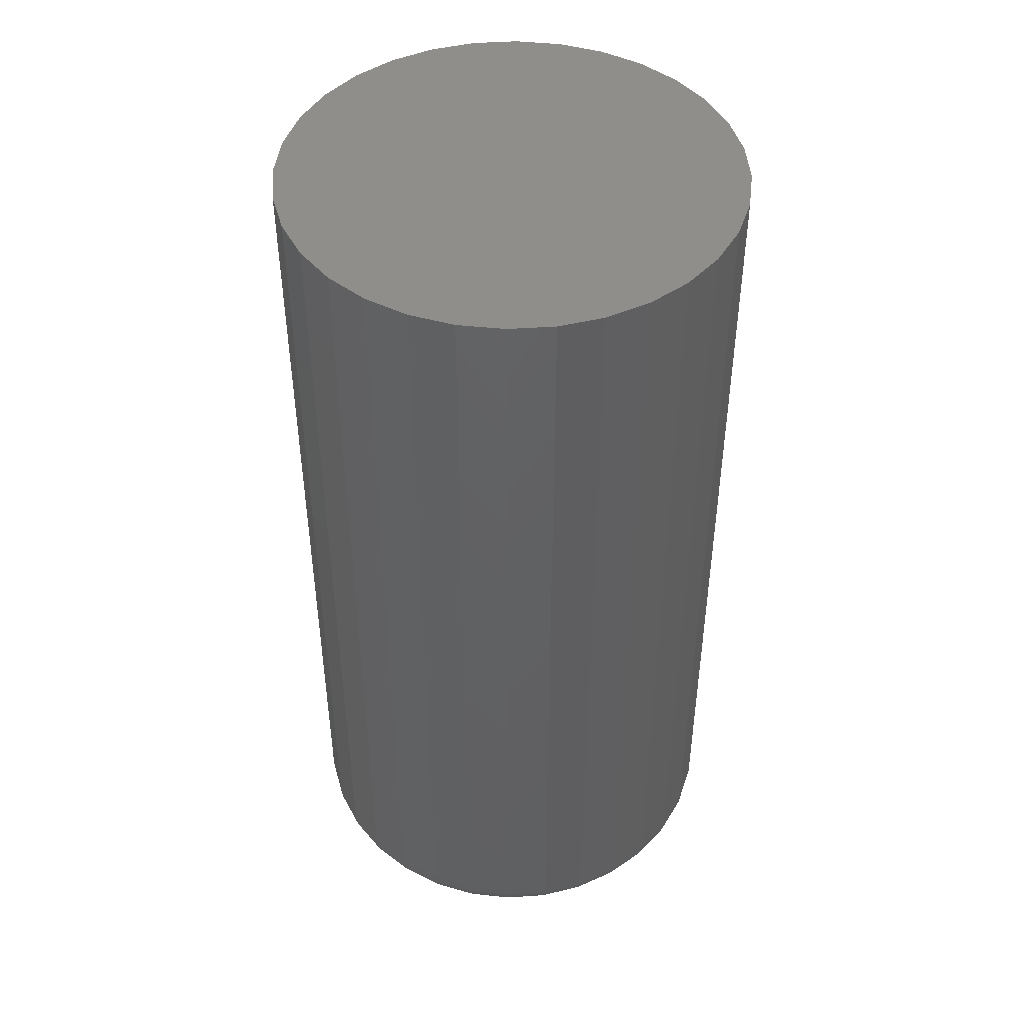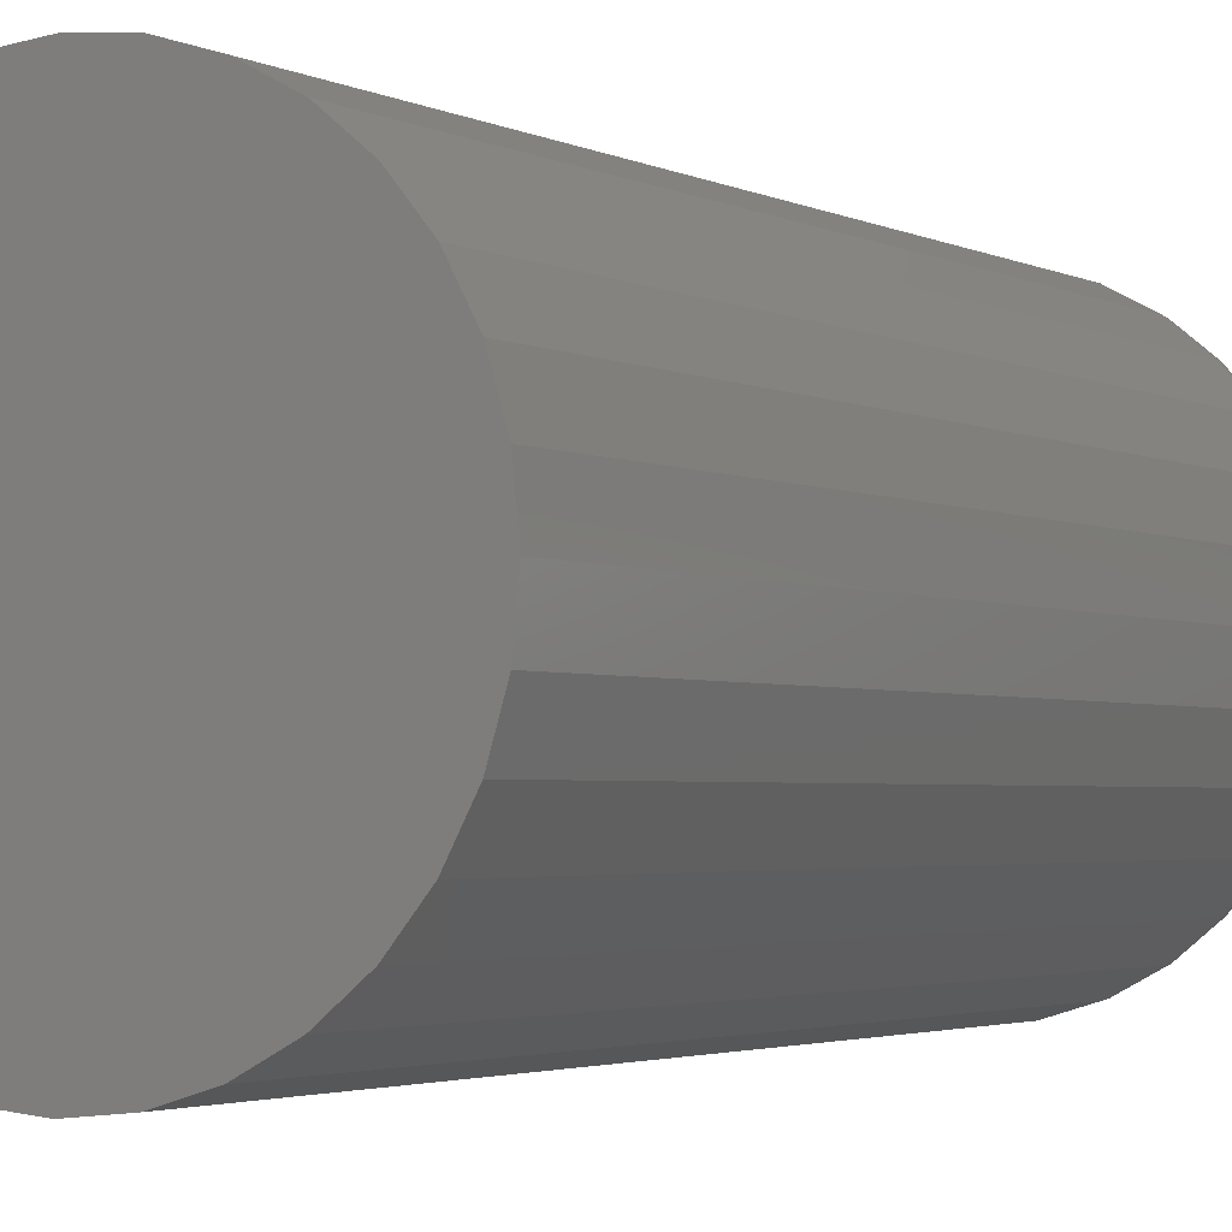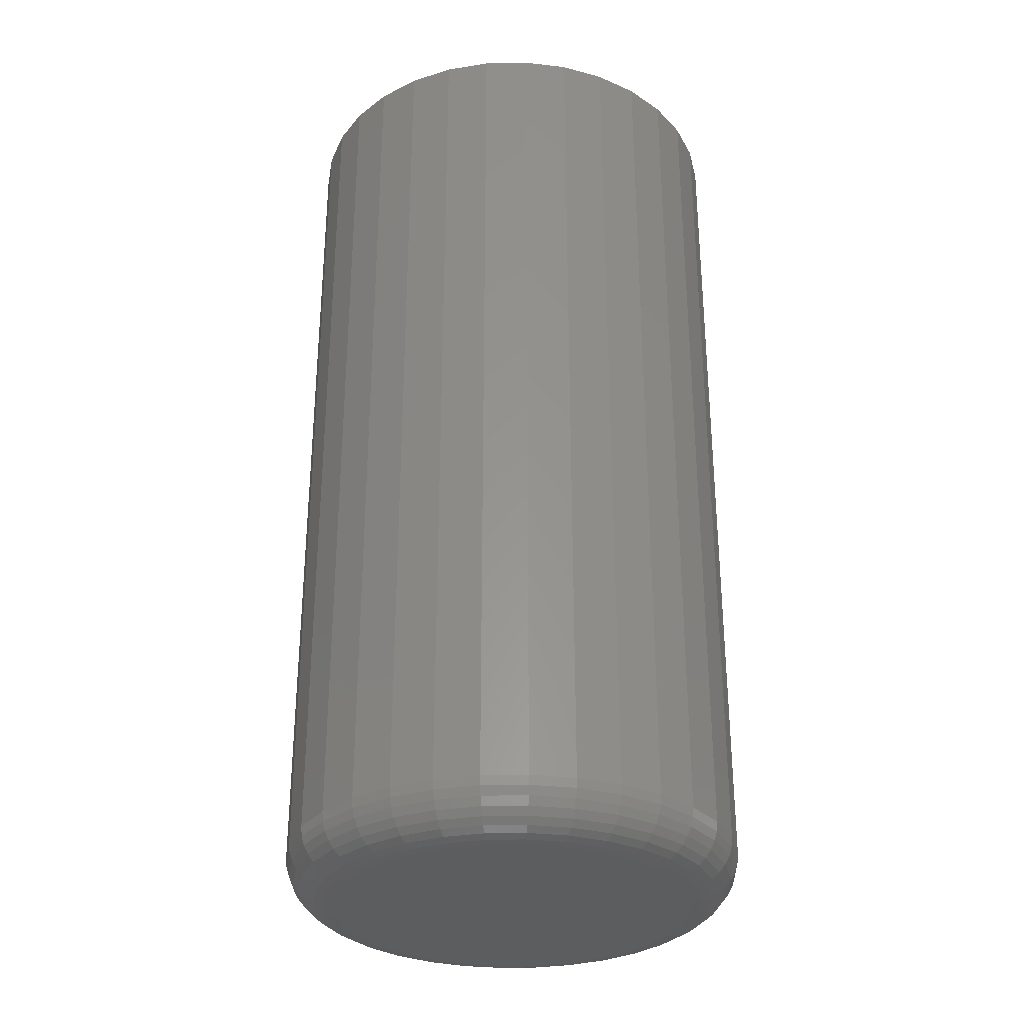
<metadata>
{"format":"stl","ext":"stl","renderer":"f3d","projection":"perspective","resolution":1024,"background":"white","views":[{"elev":45.9,"azim":91.3,"up":"+Z"},{"elev":-2.6,"azim":30.3,"up":"+Y"},{"elev":-30.9,"azim":-71.4,"up":"+Z"}]}
</metadata>
<code>
# stl→obj: 320 verts, 636 faces
v 0.003289 0.1451 0
v 0.03161 0.1424 0
v -0.02503 0.1424 0
v -0.05226 0.1341 0
v 0.05884 0.1341 0
v 0.03161 -0.1424 0
v -0.02503 -0.1424 0
v 0.05884 -0.1341 0
v 0.003289 -0.1451 0
v -0.05226 -0.1341 0
v -0.07735 -0.1207 0
v 0.08393 -0.1207 0
v -0.09935 -0.1026 0
v 0.1059 -0.1026 0
v -0.1174 -0.08064 0
v 0.124 -0.08064 0
v -0.1308 -0.05555 0
v 0.1374 -0.05555 0
v -0.1391 -0.02832 0
v 0.1456 -0.02832 0
v -0.1419 -1.156e-16 0
v 0.1484 -4.005e-17 0
v -0.1391 0.02832 0
v 0.1456 0.02832 0
v -0.1308 0.05555 0
v 0.1374 0.05555 0
v -0.1174 0.08064 0
v 0.124 0.08064 0
v -0.09935 0.1026 0
v 0.1059 0.1026 0
v -0.07735 0.1207 0
v 0.08393 0.1207 0
v 0.1875 -2.087e-16 0.03906
v 0.1875 0 0.75
v 0.184 -0.03594 0.03906
v 0.184 -0.03594 0.75
v 0.1735 -0.07049 0.03906
v 0.1735 -0.07049 0.75
v 0.1565 -0.1023 0.03906
v 0.1565 -0.1023 0.75
v 0.1335 -0.1303 0.03906
v 0.1335 -0.1303 0.75
v 0.1056 -0.1532 0.03906
v 0.1056 -0.1532 0.75
v 0.07378 -0.1702 0.03906
v 0.07378 -0.1702 0.75
v 0.03923 -0.1807 0.03906
v 0.03923 -0.1807 0.75
v 0.003289 -0.1842 0.03906
v 0.003289 -0.1842 0.75
v -0.03265 -0.1807 0.03906
v -0.03265 -0.1807 0.75
v -0.0672 -0.1702 0.03906
v -0.0672 -0.1702 0.75
v -0.09905 -0.1532 0.03906
v -0.09905 -0.1532 0.75
v -0.127 -0.1303 0.03906
v -0.127 -0.1303 0.75
v -0.1499 -0.1023 0.03906
v -0.1499 -0.1023 0.75
v -0.1669 -0.07049 0.03906
v -0.1669 -0.07049 0.75
v -0.1774 -0.03594 0.03906
v -0.1774 -0.03594 0.75
v -0.1809 2.256e-17 0.03906
v -0.1809 2.256e-17 0.75
v -0.1774 0.03594 0.03906
v -0.1774 0.03594 0.75
v -0.1669 0.07049 0.03906
v -0.1669 0.07049 0.75
v -0.1499 0.1023 0.03906
v -0.1499 0.1023 0.75
v -0.127 0.1303 0.03906
v -0.127 0.1303 0.75
v -0.09905 0.1532 0.03906
v -0.09905 0.1532 0.75
v -0.0672 0.1702 0.03906
v -0.0672 0.1702 0.75
v -0.03265 0.1807 0.03906
v -0.03265 0.1807 0.75
v 0.003289 0.1842 0.03906
v 0.003289 0.1842 0.75
v 0.03923 0.1807 0.03906
v 0.03923 0.1807 0.75
v 0.07378 0.1702 0.03906
v 0.07378 0.1702 0.75
v 0.1056 0.1532 0.03906
v 0.1056 0.1532 0.75
v 0.1335 0.1303 0.03906
v 0.1335 0.1303 0.75
v 0.1565 0.1023 0.03906
v 0.1565 0.1023 0.75
v 0.1735 0.07049 0.03906
v 0.1735 0.07049 0.75
v 0.184 0.03594 0.03906
v 0.184 0.03594 0.75
v 0.1867 4.163e-17 0.03144
v 0.1832 -0.03579 0.03144
v 0.1845 4.163e-17 0.02411
v 0.181 -0.03536 0.02411
v 0.1809 2.776e-17 0.01736
v 0.1775 -0.03465 0.01736
v 0.1761 2.776e-17 0.01144
v 0.1727 -0.03371 0.01144
v 0.1701 2.776e-17 0.006583
v 0.1669 -0.03255 0.006583
v 0.1634 2.776e-17 0.002973
v 0.1603 -0.03123 0.002973
v 0.1561 0 0.0007506
v 0.1531 -0.0298 0.0007506
v -0.1766 -0.03579 0.03144
v -0.1802 -9.714e-17 0.03144
v -0.1745 -0.03536 0.02411
v -0.1779 -1.11e-16 0.02411
v -0.1709 -0.03465 0.01736
v -0.1743 -9.714e-17 0.01736
v -0.1662 -0.03371 0.01144
v -0.1695 -1.11e-16 0.01144
v -0.1604 -0.03255 0.006583
v -0.1636 -1.11e-16 0.006583
v -0.1537 -0.03123 0.002973
v -0.1568 -1.11e-16 0.002973
v -0.1465 -0.0298 0.0007506
v -0.1495 -9.714e-17 0.0007506
v -0.1662 -0.07021 0.03144
v -0.1642 -0.06936 0.02411
v -0.1608 -0.06798 0.01736
v -0.1563 -0.06612 0.01144
v -0.1509 -0.06385 0.006583
v -0.1446 -0.06127 0.002973
v -0.1379 -0.05846 0.0007506
v -0.1493 -0.1019 0.03144
v -0.1474 -0.1007 0.02411
v -0.1444 -0.09868 0.01736
v -0.1404 -0.09599 0.01144
v -0.1354 -0.0927 0.006583
v -0.1298 -0.08894 0.002973
v -0.1237 -0.08487 0.0007506
v -0.1264 -0.1297 0.03144
v -0.1249 -0.1282 0.02411
v -0.1223 -0.1256 0.01736
v -0.1189 -0.1222 0.01144
v -0.1147 -0.118 0.006583
v -0.1099 -0.1132 0.002973
v -0.1047 -0.108 0.0007506
v -0.09864 -0.1525 0.03144
v -0.0974 -0.1507 0.02411
v -0.09539 -0.1477 0.01736
v -0.0927 -0.1437 0.01144
v -0.08941 -0.1387 0.006583
v -0.08566 -0.1331 0.002973
v -0.08158 -0.127 0.0007506
v -0.06692 -0.1695 0.03144
v -0.06607 -0.1674 0.02411
v -0.06469 -0.1641 0.01736
v -0.06283 -0.1596 0.01144
v -0.06056 -0.1541 0.006583
v -0.05798 -0.1479 0.002973
v -0.05517 -0.1411 0.0007506
v -0.0325 -0.1799 0.03144
v -0.03207 -0.1778 0.02411
v -0.03136 -0.1742 0.01736
v -0.03042 -0.1694 0.01144
v -0.02926 -0.1636 0.006583
v -0.02794 -0.157 0.002973
v -0.02651 -0.1498 0.0007506
v 0.003289 -0.1835 0.03144
v 0.003289 -0.1812 0.02411
v 0.003289 -0.1776 0.01736
v 0.003289 -0.1728 0.01144
v 0.003289 -0.1668 0.006583
v 0.003289 -0.1601 0.002973
v 0.003289 -0.1528 0.0007506
v 0.03908 -0.1799 0.03144
v 0.03865 -0.1778 0.02411
v 0.03794 -0.1742 0.01736
v 0.037 -0.1694 0.01144
v 0.03584 -0.1636 0.006583
v 0.03452 -0.157 0.002973
v 0.03309 -0.1498 0.0007506
v 0.0735 -0.1695 0.03144
v 0.07265 -0.1674 0.02411
v 0.07126 -0.1641 0.01736
v 0.06941 -0.1596 0.01144
v 0.06714 -0.1541 0.006583
v 0.06456 -0.1479 0.002973
v 0.06175 -0.1411 0.0007506
v 0.1052 -0.1525 0.03144
v 0.104 -0.1507 0.02411
v 0.102 -0.1477 0.01736
v 0.09928 -0.1437 0.01144
v 0.09599 -0.1387 0.006583
v 0.09223 -0.1331 0.002973
v 0.08816 -0.127 0.0007506
v 0.133 -0.1297 0.03144
v 0.1314 -0.1282 0.02411
v 0.1289 -0.1256 0.01736
v 0.1255 -0.1222 0.01144
v 0.1213 -0.118 0.006583
v 0.1165 -0.1132 0.002973
v 0.1113 -0.108 0.0007506
v 0.1558 -0.1019 0.03144
v 0.154 -0.1007 0.02411
v 0.151 -0.09868 0.01736
v 0.1469 -0.09599 0.01144
v 0.142 -0.0927 0.006583
v 0.1364 -0.08894 0.002973
v 0.1303 -0.08487 0.0007506
v 0.1728 -0.07021 0.03144
v 0.1707 -0.06936 0.02411
v 0.1674 -0.06798 0.01736
v 0.1629 -0.06612 0.01144
v 0.1574 -0.06385 0.006583
v 0.1512 -0.06127 0.002973
v 0.1444 -0.05846 0.0007506
v -0.1766 0.03579 0.03144
v -0.1745 0.03536 0.02411
v -0.1709 0.03465 0.01736
v -0.1662 0.03371 0.01144
v -0.1604 0.03255 0.006583
v -0.1537 0.03123 0.002973
v -0.1465 0.0298 0.0007506
v 0.1832 0.03579 0.03144
v 0.181 0.03536 0.02411
v 0.1775 0.03465 0.01736
v 0.1727 0.03371 0.01144
v 0.1669 0.03255 0.006583
v 0.1603 0.03123 0.002973
v 0.1531 0.0298 0.0007506
v 0.1728 0.07021 0.03144
v 0.1707 0.06936 0.02411
v 0.1674 0.06798 0.01736
v 0.1629 0.06612 0.01144
v 0.1574 0.06385 0.006583
v 0.1512 0.06127 0.002973
v 0.1444 0.05846 0.0007506
v 0.1558 0.1019 0.03144
v 0.154 0.1007 0.02411
v 0.151 0.09868 0.01736
v 0.1469 0.09599 0.01144
v 0.142 0.0927 0.006583
v 0.1364 0.08894 0.002973
v 0.1303 0.08487 0.0007506
v 0.133 0.1297 0.03144
v 0.1314 0.1282 0.02411
v 0.1289 0.1256 0.01736
v 0.1255 0.1222 0.01144
v 0.1213 0.118 0.006583
v 0.1165 0.1132 0.002973
v 0.1113 0.108 0.0007506
v 0.1052 0.1525 0.03144
v 0.104 0.1507 0.02411
v 0.102 0.1477 0.01736
v 0.09928 0.1437 0.01144
v 0.09599 0.1387 0.006583
v 0.09223 0.1331 0.002973
v 0.08816 0.127 0.0007506
v 0.0735 0.1695 0.03144
v 0.07265 0.1674 0.02411
v 0.07126 0.1641 0.01736
v 0.06941 0.1596 0.01144
v 0.06714 0.1541 0.006583
v 0.06456 0.1479 0.002973
v 0.06175 0.1411 0.0007506
v 0.03908 0.1799 0.03144
v 0.03865 0.1778 0.02411
v 0.03794 0.1742 0.01736
v 0.037 0.1694 0.01144
v 0.03584 0.1636 0.006583
v 0.03452 0.157 0.002973
v 0.03309 0.1498 0.0007506
v 0.003289 0.1835 0.03144
v 0.003289 0.1812 0.02411
v 0.003289 0.1776 0.01736
v 0.003289 0.1728 0.01144
v 0.003289 0.1668 0.006583
v 0.003289 0.1601 0.002973
v 0.003289 0.1528 0.0007506
v -0.0325 0.1799 0.03144
v -0.03207 0.1778 0.02411
v -0.03136 0.1742 0.01736
v -0.03042 0.1694 0.01144
v -0.02926 0.1636 0.006583
v -0.02794 0.157 0.002973
v -0.02651 0.1498 0.0007506
v -0.06692 0.1695 0.03144
v -0.06607 0.1674 0.02411
v -0.06469 0.1641 0.01736
v -0.06283 0.1596 0.01144
v -0.06056 0.1541 0.006583
v -0.05798 0.1479 0.002973
v -0.05517 0.1411 0.0007506
v -0.09864 0.1525 0.03144
v -0.0974 0.1507 0.02411
v -0.09539 0.1477 0.01736
v -0.0927 0.1437 0.01144
v -0.08941 0.1387 0.006583
v -0.08566 0.1331 0.002973
v -0.08158 0.127 0.0007506
v -0.1264 0.1297 0.03144
v -0.1249 0.1282 0.02411
v -0.1223 0.1256 0.01736
v -0.1189 0.1222 0.01144
v -0.1147 0.118 0.006583
v -0.1099 0.1132 0.002973
v -0.1047 0.108 0.0007506
v -0.1493 0.1019 0.03144
v -0.1474 0.1007 0.02411
v -0.1444 0.09868 0.01736
v -0.1404 0.09599 0.01144
v -0.1354 0.0927 0.006583
v -0.1298 0.08894 0.002973
v -0.1237 0.08487 0.0007506
v -0.1662 0.07021 0.03144
v -0.1642 0.06936 0.02411
v -0.1608 0.06798 0.01736
v -0.1563 0.06612 0.01144
v -0.1509 0.06385 0.006583
v -0.1446 0.06127 0.002973
v -0.1379 0.05846 0.0007506
f 1 2 3
f 4 3 2
f 5 4 2
f 6 7 8
f 9 7 6
f 7 10 8
f 8 10 11
f 8 11 12
f 12 11 13
f 12 13 14
f 14 13 15
f 14 15 16
f 16 15 17
f 16 17 18
f 18 17 19
f 18 19 20
f 20 19 21
f 20 21 22
f 22 21 23
f 22 23 24
f 24 23 25
f 24 25 26
f 26 25 27
f 26 27 28
f 28 27 29
f 28 29 30
f 30 29 31
f 30 31 32
f 32 31 4
f 32 4 5
f 33 34 35
f 35 34 36
f 35 36 37
f 37 36 38
f 37 38 39
f 39 38 40
f 39 40 41
f 41 40 42
f 41 42 43
f 43 42 44
f 43 44 45
f 45 44 46
f 45 46 47
f 47 46 48
f 47 48 49
f 49 48 50
f 49 50 51
f 51 50 52
f 51 52 53
f 53 52 54
f 53 54 55
f 55 54 56
f 55 56 57
f 57 56 58
f 57 58 59
f 59 58 60
f 59 60 61
f 61 60 62
f 61 62 63
f 63 62 64
f 63 64 65
f 65 64 66
f 65 66 67
f 67 66 68
f 67 68 69
f 69 68 70
f 69 70 71
f 71 70 72
f 71 72 73
f 73 72 74
f 73 74 75
f 75 74 76
f 75 76 77
f 77 76 78
f 77 78 79
f 79 78 80
f 79 80 81
f 81 80 82
f 81 82 83
f 83 82 84
f 83 84 85
f 85 84 86
f 85 86 87
f 87 86 88
f 87 88 89
f 89 88 90
f 89 90 91
f 91 90 92
f 91 92 93
f 93 92 94
f 93 94 95
f 95 94 96
f 95 96 33
f 33 96 34
f 33 35 97
f 97 35 98
f 97 98 99
f 99 98 100
f 99 100 101
f 101 100 102
f 101 102 103
f 103 102 104
f 103 104 105
f 105 104 106
f 105 106 107
f 107 106 108
f 107 108 109
f 109 108 110
f 109 110 22
f 22 110 20
f 63 65 111
f 111 65 112
f 111 112 113
f 113 112 114
f 113 114 115
f 115 114 116
f 115 116 117
f 117 116 118
f 117 118 119
f 119 118 120
f 119 120 121
f 121 120 122
f 121 122 123
f 123 122 124
f 123 124 19
f 19 124 21
f 61 63 125
f 125 63 111
f 125 111 126
f 126 111 113
f 126 113 127
f 127 113 115
f 127 115 128
f 128 115 117
f 128 117 129
f 129 117 119
f 129 119 130
f 130 119 121
f 130 121 131
f 131 121 123
f 131 123 17
f 17 123 19
f 59 61 132
f 132 61 125
f 132 125 133
f 133 125 126
f 133 126 134
f 134 126 127
f 134 127 135
f 135 127 128
f 135 128 136
f 136 128 129
f 136 129 137
f 137 129 130
f 137 130 138
f 138 130 131
f 138 131 15
f 15 131 17
f 57 59 139
f 139 59 132
f 139 132 140
f 140 132 133
f 140 133 141
f 141 133 134
f 141 134 142
f 142 134 135
f 142 135 143
f 143 135 136
f 143 136 144
f 144 136 137
f 144 137 145
f 145 137 138
f 145 138 13
f 13 138 15
f 55 57 146
f 146 57 139
f 146 139 147
f 147 139 140
f 147 140 148
f 148 140 141
f 148 141 149
f 149 141 142
f 149 142 150
f 150 142 143
f 150 143 151
f 151 143 144
f 151 144 152
f 152 144 145
f 152 145 11
f 11 145 13
f 53 55 153
f 153 55 146
f 153 146 154
f 154 146 147
f 154 147 155
f 155 147 148
f 155 148 156
f 156 148 149
f 156 149 157
f 157 149 150
f 157 150 158
f 158 150 151
f 158 151 159
f 159 151 152
f 159 152 10
f 10 152 11
f 51 53 160
f 160 53 153
f 160 153 161
f 161 153 154
f 161 154 162
f 162 154 155
f 162 155 163
f 163 155 156
f 163 156 164
f 164 156 157
f 164 157 165
f 165 157 158
f 165 158 166
f 166 158 159
f 166 159 7
f 7 159 10
f 49 51 167
f 167 51 160
f 167 160 168
f 168 160 161
f 168 161 169
f 169 161 162
f 169 162 170
f 170 162 163
f 170 163 171
f 171 163 164
f 171 164 172
f 172 164 165
f 172 165 173
f 173 165 166
f 173 166 9
f 9 166 7
f 47 49 174
f 174 49 167
f 174 167 175
f 175 167 168
f 175 168 176
f 176 168 169
f 176 169 177
f 177 169 170
f 177 170 178
f 178 170 171
f 178 171 179
f 179 171 172
f 179 172 180
f 180 172 173
f 180 173 6
f 6 173 9
f 45 47 181
f 181 47 174
f 181 174 182
f 182 174 175
f 182 175 183
f 183 175 176
f 183 176 184
f 184 176 177
f 184 177 185
f 185 177 178
f 185 178 186
f 186 178 179
f 186 179 187
f 187 179 180
f 187 180 8
f 8 180 6
f 43 45 188
f 188 45 181
f 188 181 189
f 189 181 182
f 189 182 190
f 190 182 183
f 190 183 191
f 191 183 184
f 191 184 192
f 192 184 185
f 192 185 193
f 193 185 186
f 193 186 194
f 194 186 187
f 194 187 12
f 12 187 8
f 41 43 195
f 195 43 188
f 195 188 196
f 196 188 189
f 196 189 197
f 197 189 190
f 197 190 198
f 198 190 191
f 198 191 199
f 199 191 192
f 199 192 200
f 200 192 193
f 200 193 201
f 201 193 194
f 201 194 14
f 14 194 12
f 39 41 202
f 202 41 195
f 202 195 203
f 203 195 196
f 203 196 204
f 204 196 197
f 204 197 205
f 205 197 198
f 205 198 206
f 206 198 199
f 206 199 207
f 207 199 200
f 207 200 208
f 208 200 201
f 208 201 16
f 16 201 14
f 37 39 209
f 209 39 202
f 209 202 210
f 210 202 203
f 210 203 211
f 211 203 204
f 211 204 212
f 212 204 205
f 212 205 213
f 213 205 206
f 213 206 214
f 214 206 207
f 214 207 215
f 215 207 208
f 215 208 18
f 18 208 16
f 35 37 98
f 98 37 209
f 98 209 100
f 100 209 210
f 100 210 102
f 102 210 211
f 102 211 104
f 104 211 212
f 104 212 106
f 106 212 213
f 106 213 108
f 108 213 214
f 108 214 110
f 110 214 215
f 110 215 20
f 20 215 18
f 65 67 112
f 112 67 216
f 112 216 114
f 114 216 217
f 114 217 116
f 116 217 218
f 116 218 118
f 118 218 219
f 118 219 120
f 120 219 220
f 120 220 122
f 122 220 221
f 122 221 124
f 124 221 222
f 124 222 21
f 21 222 23
f 95 33 223
f 223 33 97
f 223 97 224
f 224 97 99
f 224 99 225
f 225 99 101
f 225 101 226
f 226 101 103
f 226 103 227
f 227 103 105
f 227 105 228
f 228 105 107
f 228 107 229
f 229 107 109
f 229 109 24
f 24 109 22
f 93 95 230
f 230 95 223
f 230 223 231
f 231 223 224
f 231 224 232
f 232 224 225
f 232 225 233
f 233 225 226
f 233 226 234
f 234 226 227
f 234 227 235
f 235 227 228
f 235 228 236
f 236 228 229
f 236 229 26
f 26 229 24
f 91 93 237
f 237 93 230
f 237 230 238
f 238 230 231
f 238 231 239
f 239 231 232
f 239 232 240
f 240 232 233
f 240 233 241
f 241 233 234
f 241 234 242
f 242 234 235
f 242 235 243
f 243 235 236
f 243 236 28
f 28 236 26
f 89 91 244
f 244 91 237
f 244 237 245
f 245 237 238
f 245 238 246
f 246 238 239
f 246 239 247
f 247 239 240
f 247 240 248
f 248 240 241
f 248 241 249
f 249 241 242
f 249 242 250
f 250 242 243
f 250 243 30
f 30 243 28
f 87 89 251
f 251 89 244
f 251 244 252
f 252 244 245
f 252 245 253
f 253 245 246
f 253 246 254
f 254 246 247
f 254 247 255
f 255 247 248
f 255 248 256
f 256 248 249
f 256 249 257
f 257 249 250
f 257 250 32
f 32 250 30
f 85 87 258
f 258 87 251
f 258 251 259
f 259 251 252
f 259 252 260
f 260 252 253
f 260 253 261
f 261 253 254
f 261 254 262
f 262 254 255
f 262 255 263
f 263 255 256
f 263 256 264
f 264 256 257
f 264 257 5
f 5 257 32
f 83 85 265
f 265 85 258
f 265 258 266
f 266 258 259
f 266 259 267
f 267 259 260
f 267 260 268
f 268 260 261
f 268 261 269
f 269 261 262
f 269 262 270
f 270 262 263
f 270 263 271
f 271 263 264
f 271 264 2
f 2 264 5
f 81 83 272
f 272 83 265
f 272 265 273
f 273 265 266
f 273 266 274
f 274 266 267
f 274 267 275
f 275 267 268
f 275 268 276
f 276 268 269
f 276 269 277
f 277 269 270
f 277 270 278
f 278 270 271
f 278 271 1
f 1 271 2
f 79 81 279
f 279 81 272
f 279 272 280
f 280 272 273
f 280 273 281
f 281 273 274
f 281 274 282
f 282 274 275
f 282 275 283
f 283 275 276
f 283 276 284
f 284 276 277
f 284 277 285
f 285 277 278
f 285 278 3
f 3 278 1
f 77 79 286
f 286 79 279
f 286 279 287
f 287 279 280
f 287 280 288
f 288 280 281
f 288 281 289
f 289 281 282
f 289 282 290
f 290 282 283
f 290 283 291
f 291 283 284
f 291 284 292
f 292 284 285
f 292 285 4
f 4 285 3
f 75 77 293
f 293 77 286
f 293 286 294
f 294 286 287
f 294 287 295
f 295 287 288
f 295 288 296
f 296 288 289
f 296 289 297
f 297 289 290
f 297 290 298
f 298 290 291
f 298 291 299
f 299 291 292
f 299 292 31
f 31 292 4
f 73 75 300
f 300 75 293
f 300 293 301
f 301 293 294
f 301 294 302
f 302 294 295
f 302 295 303
f 303 295 296
f 303 296 304
f 304 296 297
f 304 297 305
f 305 297 298
f 305 298 306
f 306 298 299
f 306 299 29
f 29 299 31
f 71 73 307
f 307 73 300
f 307 300 308
f 308 300 301
f 308 301 309
f 309 301 302
f 309 302 310
f 310 302 303
f 310 303 311
f 311 303 304
f 311 304 312
f 312 304 305
f 312 305 313
f 313 305 306
f 313 306 27
f 27 306 29
f 69 71 314
f 314 71 307
f 314 307 315
f 315 307 308
f 315 308 316
f 316 308 309
f 316 309 317
f 317 309 310
f 317 310 318
f 318 310 311
f 318 311 319
f 319 311 312
f 319 312 320
f 320 312 313
f 320 313 25
f 25 313 27
f 67 69 216
f 216 69 314
f 216 314 217
f 217 314 315
f 217 315 218
f 218 315 316
f 218 316 219
f 219 316 317
f 219 317 220
f 220 317 318
f 220 318 221
f 221 318 319
f 221 319 222
f 222 319 320
f 222 320 23
f 23 320 25
f 80 84 82
f 84 80 78
f 84 78 86
f 46 52 48
f 48 52 50
f 86 78 88
f 88 78 76
f 88 76 90
f 90 76 74
f 90 74 92
f 92 74 72
f 92 72 94
f 94 72 70
f 94 70 96
f 96 70 68
f 96 68 34
f 34 68 66
f 34 66 36
f 36 66 64
f 36 64 38
f 38 64 62
f 38 62 40
f 40 62 60
f 40 60 42
f 42 60 58
f 42 58 44
f 44 58 56
f 44 56 46
f 46 56 54
f 46 54 52

</code>
